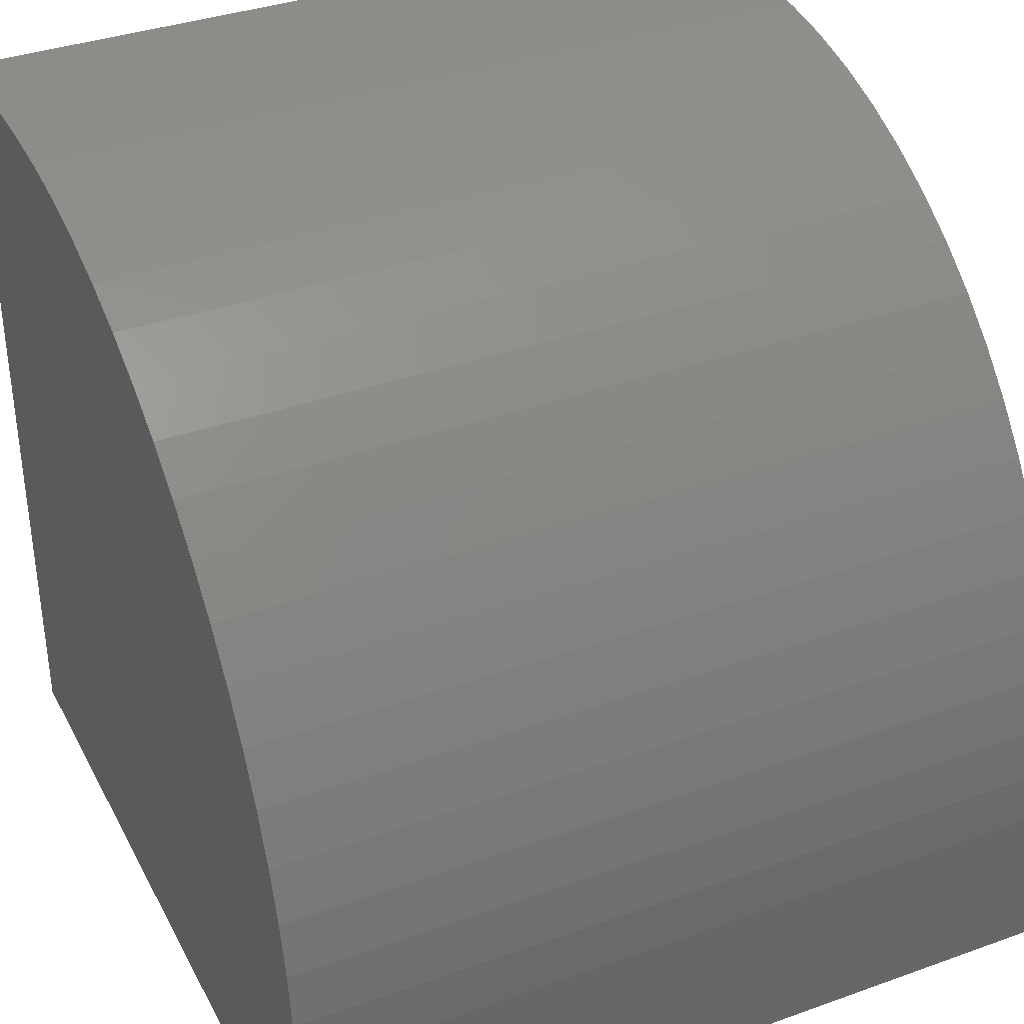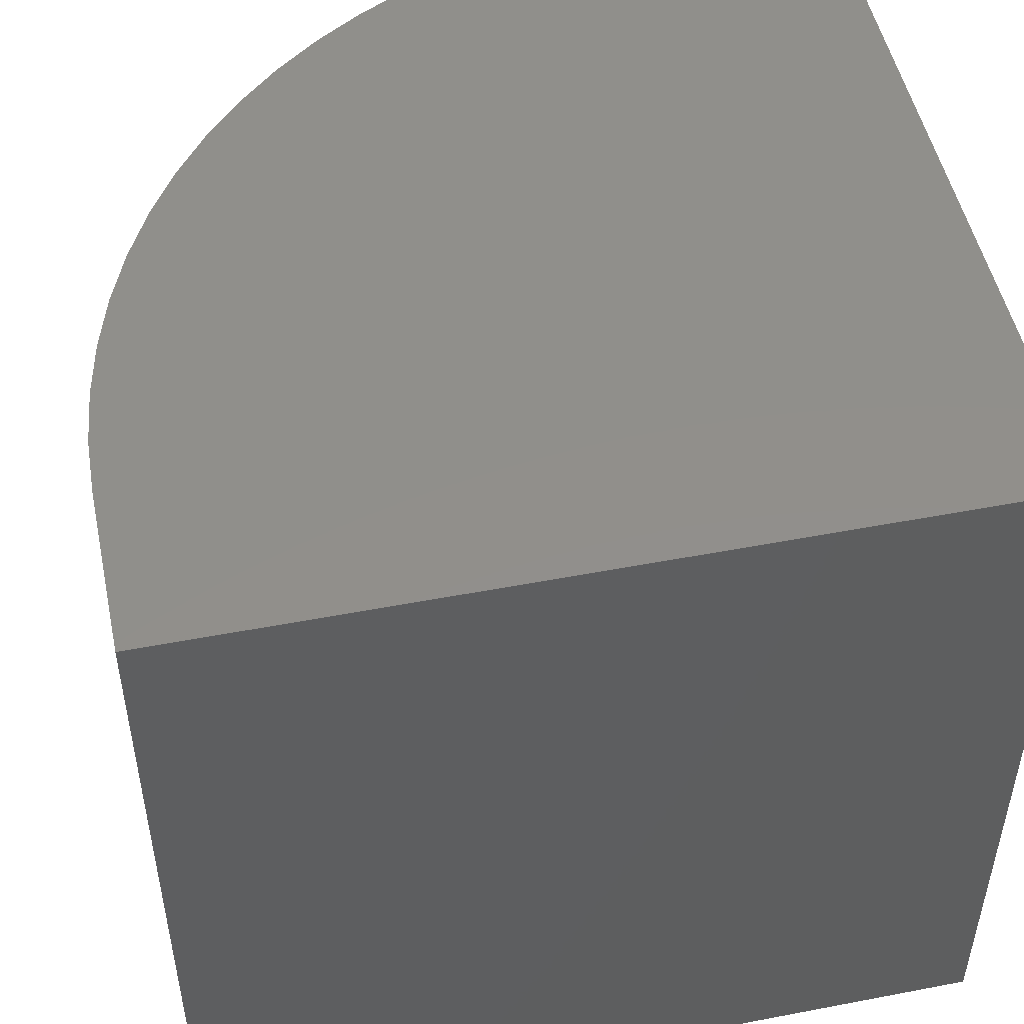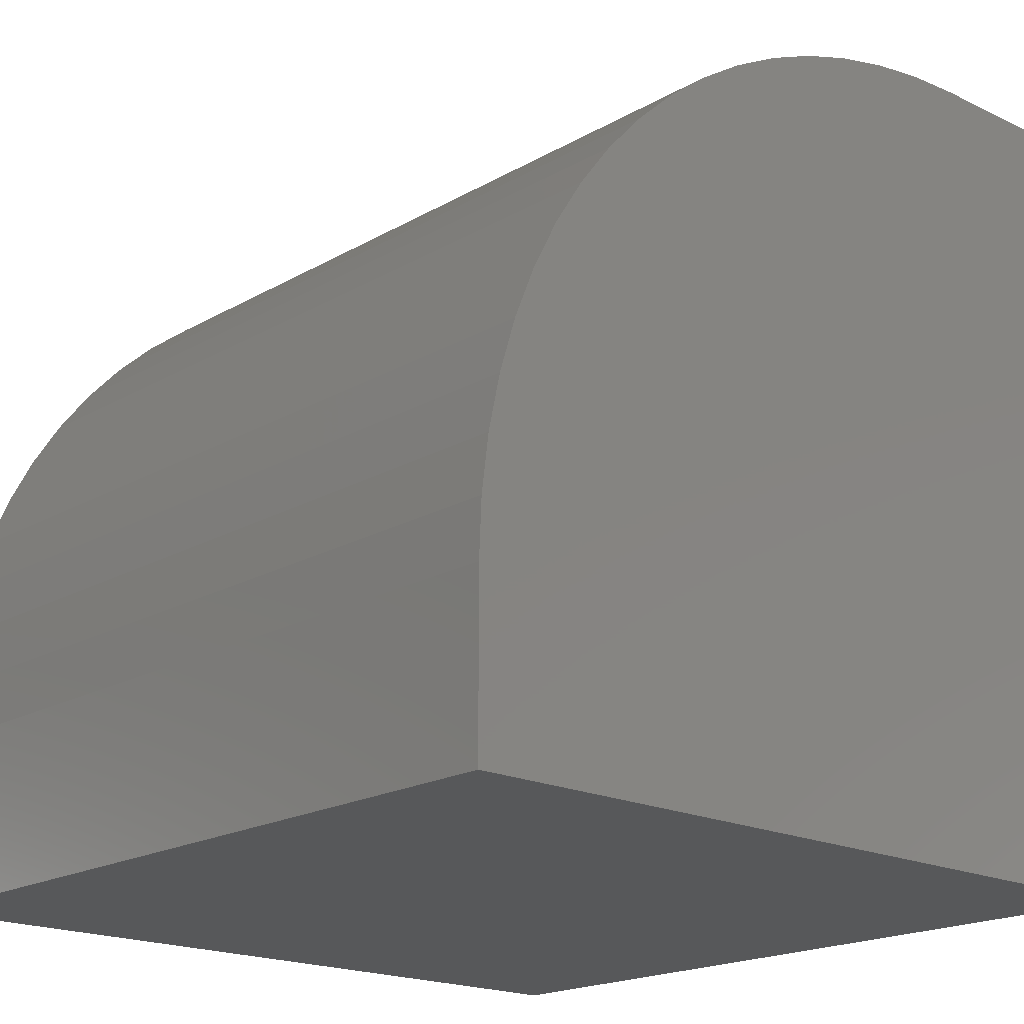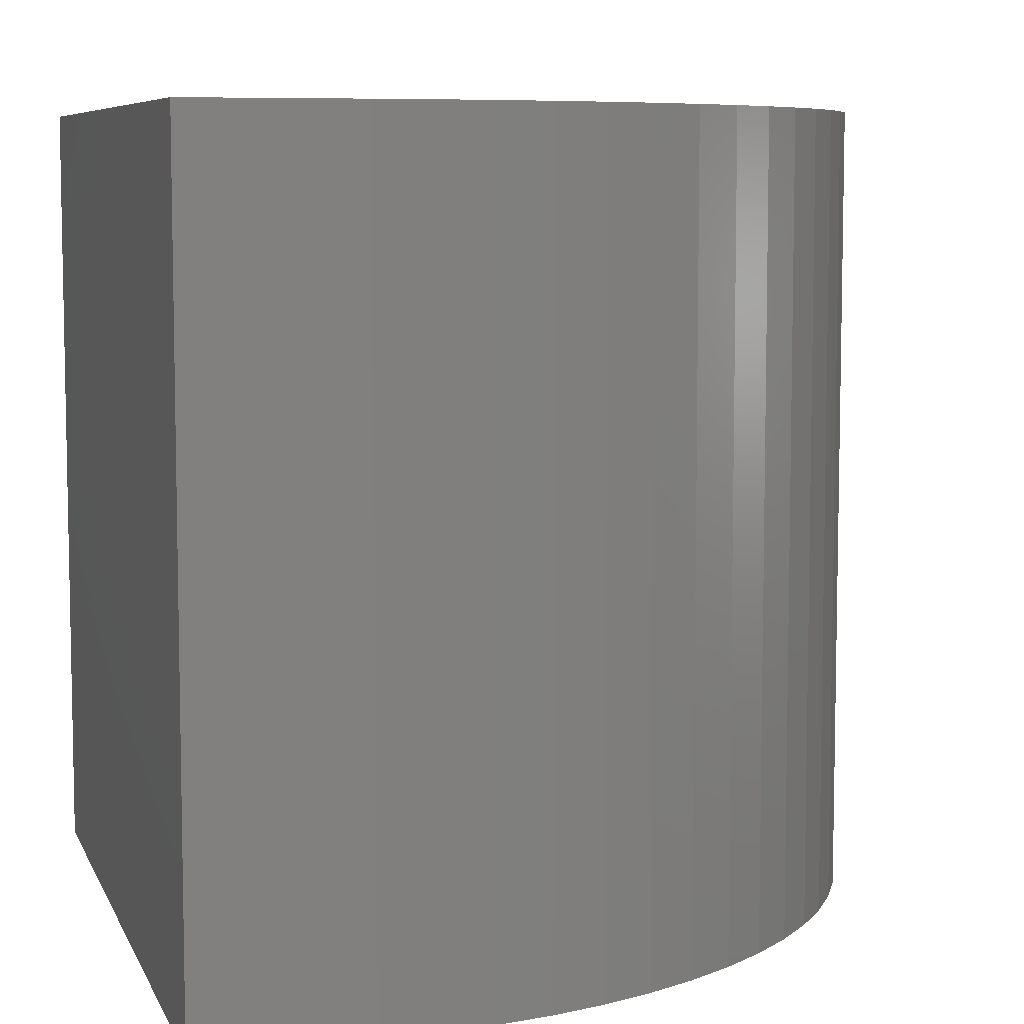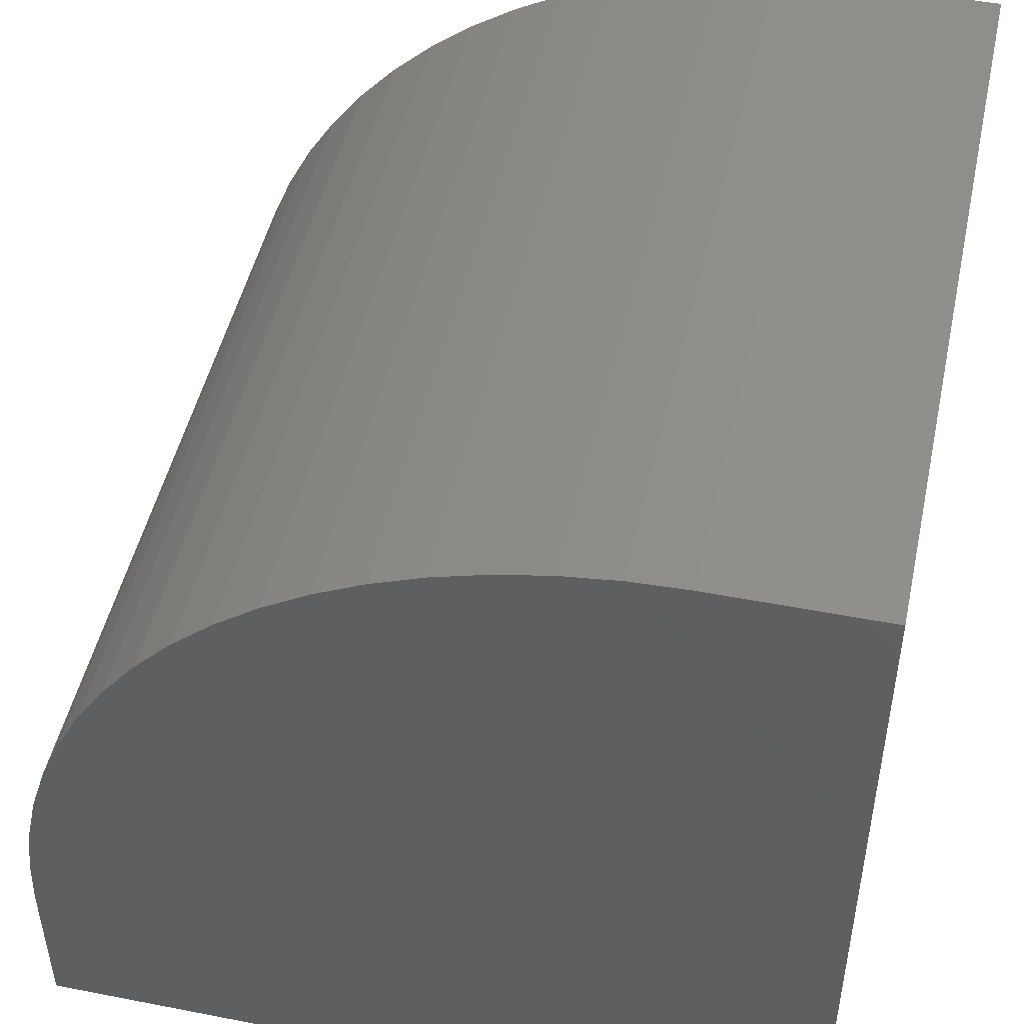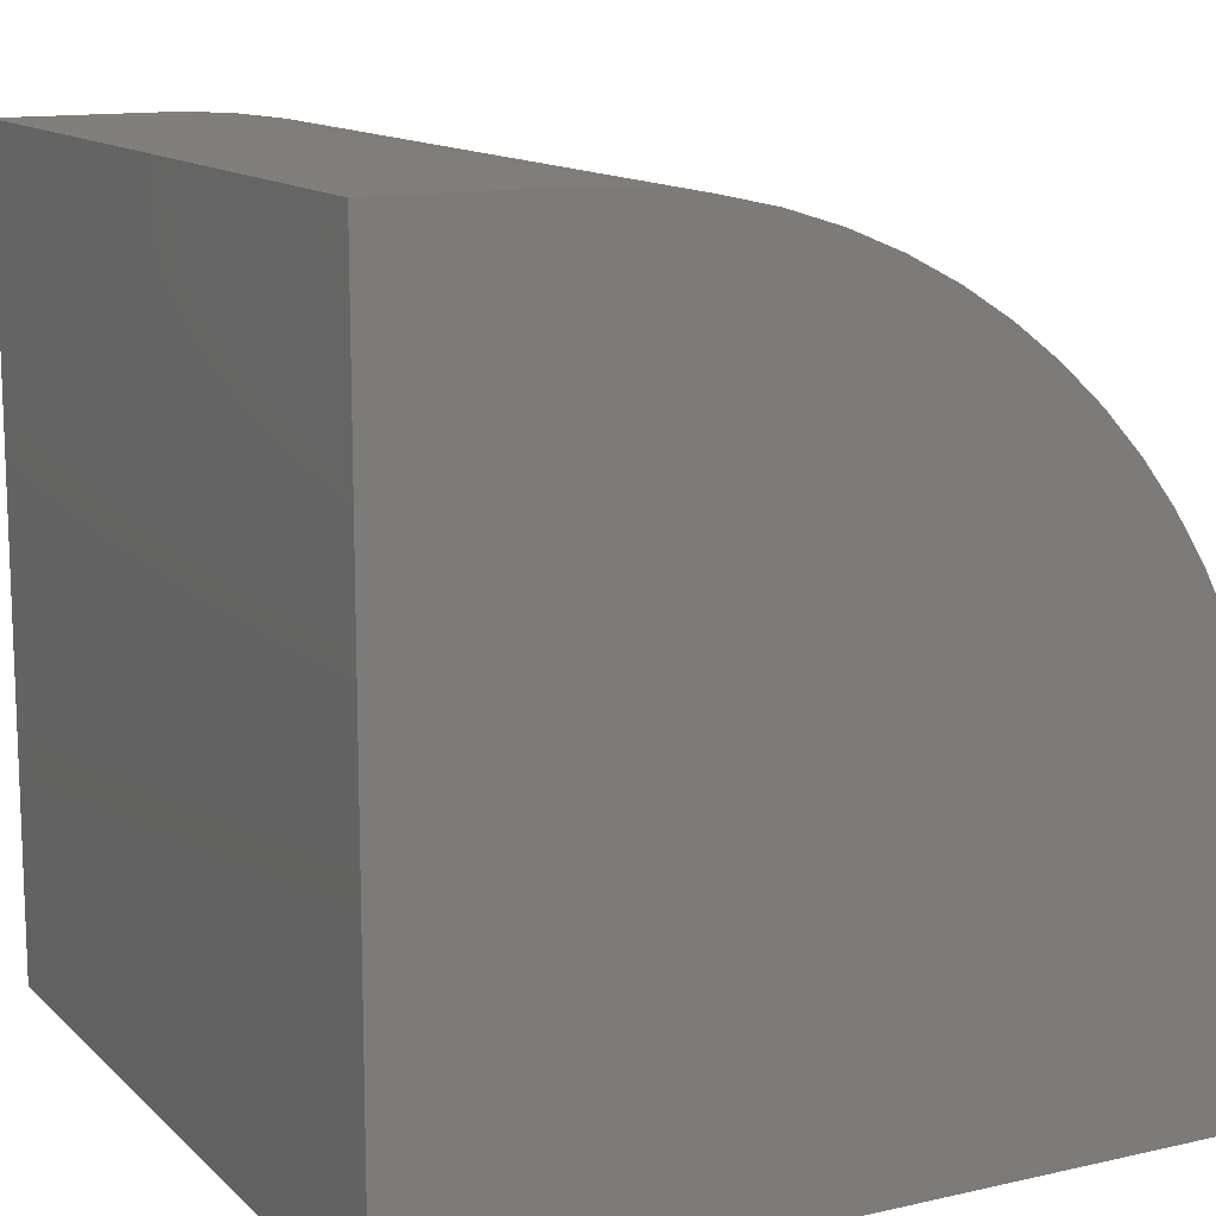
<metadata>
{"format":"stl","ext":"stl","renderer":"f3d","projection":"perspective","resolution":1024,"background":"white","views":[{"elev":36.3,"azim":-115.0,"up":"+Z"},{"elev":50.3,"azim":78.1,"up":"+Y"},{"elev":-18.9,"azim":-42.4,"up":"+Z"},{"elev":7.3,"azim":-105.9,"up":"+Y"},{"elev":48.2,"azim":12.3,"up":"+Z"},{"elev":13.0,"azim":152.5,"up":"+Z"}]}
</metadata>
<code>
# stl→obj: 44 verts, 84 faces
v 0 10 2.077
v 0 10 0
v 0 0 2.077
v 0 0 0
v 7.923 0 10
v 10 0 10
v 7.923 10 10
v 10 10 10
v 10 10 0
v 10 0 0
v 5.872 10 9.73
v 6.547 10 9.88
v 0.03015 10 2.768
v 0.1204 10 3.453
v 0.27 10 4.128
v 0.4778 10 4.787
v 0.7423 10 5.425
v 1.061 10 6.039
v 1.433 10 6.621
v 1.854 10 7.17
v 2.321 10 7.679
v 7.232 10 9.97
v 2.83 10 8.146
v 3.379 10 8.567
v 3.961 10 8.939
v 4.575 10 9.258
v 5.213 10 9.522
v 7.232 0 9.97
v 6.547 0 9.88
v 5.872 0 9.73
v 5.213 0 9.522
v 4.575 0 9.258
v 3.961 0 8.939
v 3.379 0 8.567
v 2.83 0 8.146
v 2.321 0 7.679
v 1.854 0 7.17
v 1.433 0 6.621
v 1.061 0 6.039
v 0.7423 0 5.425
v 0.4778 0 4.787
v 0.27 0 4.128
v 0.1204 0 3.453
v 0.03015 0 2.768
f 1 2 3
f 3 2 4
f 5 6 7
f 7 6 8
f 9 8 10
f 10 8 6
f 2 9 4
f 4 9 10
f 9 2 1
f 11 12 9
f 1 13 9
f 9 13 14
f 9 14 15
f 15 16 9
f 9 16 17
f 9 17 18
f 18 19 9
f 9 19 20
f 9 20 21
f 12 22 9
f 9 22 7
f 9 7 8
f 21 23 9
f 9 23 24
f 9 24 25
f 25 26 9
f 9 26 27
f 9 27 11
f 3 4 10
f 10 6 5
f 5 28 10
f 10 28 29
f 10 29 30
f 30 31 10
f 10 31 32
f 10 32 33
f 33 34 10
f 10 34 35
f 10 35 36
f 36 37 10
f 10 37 38
f 10 38 39
f 39 40 10
f 10 40 41
f 10 41 42
f 42 43 10
f 10 43 44
f 10 44 3
f 1 3 44
f 1 44 13
f 13 44 43
f 13 43 14
f 14 43 42
f 14 42 15
f 15 42 41
f 15 41 16
f 16 41 40
f 16 40 17
f 17 40 39
f 17 39 18
f 18 39 38
f 18 38 19
f 19 38 37
f 19 37 20
f 20 37 36
f 20 36 21
f 21 36 35
f 21 35 23
f 23 35 34
f 23 34 24
f 24 34 33
f 24 33 25
f 25 33 32
f 25 32 26
f 26 32 31
f 26 31 27
f 27 31 30
f 27 30 11
f 11 30 29
f 11 29 12
f 12 29 28
f 12 28 22
f 22 28 5
f 22 5 7

</code>
